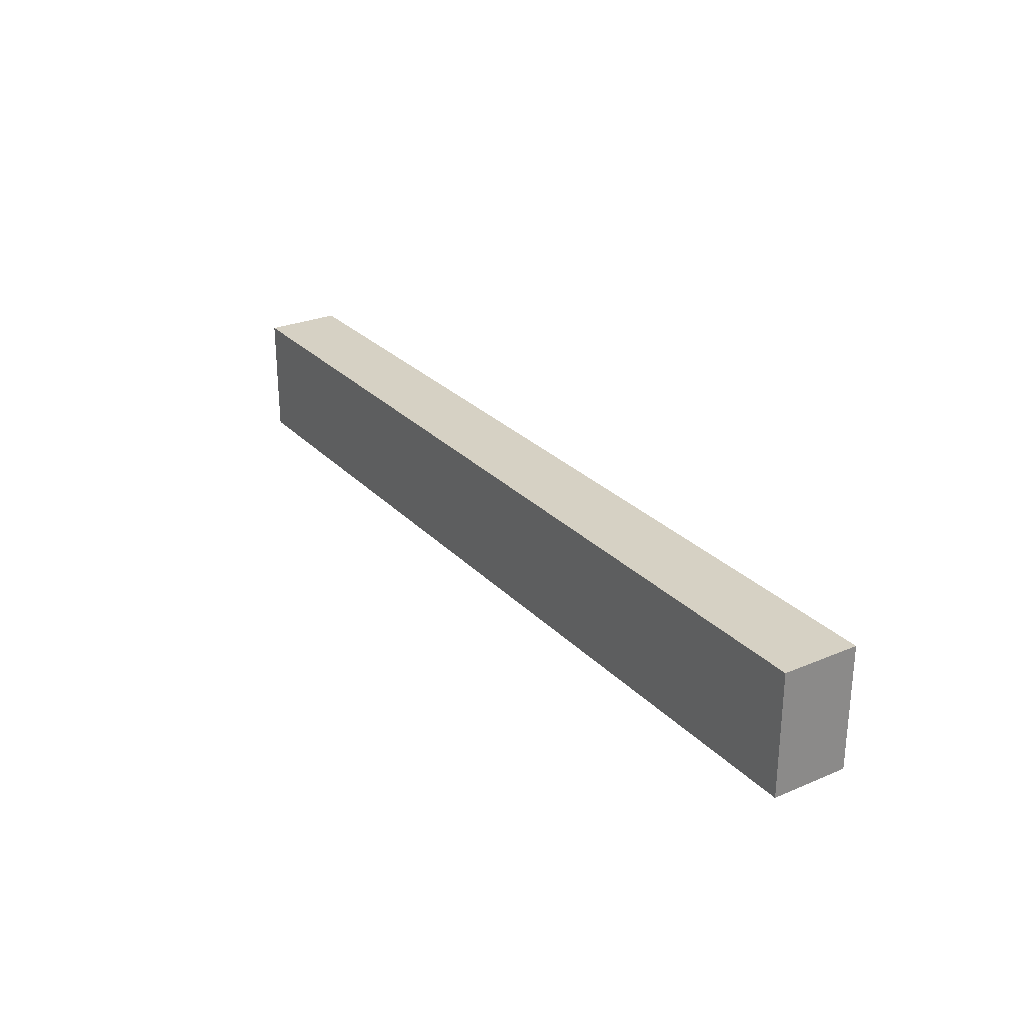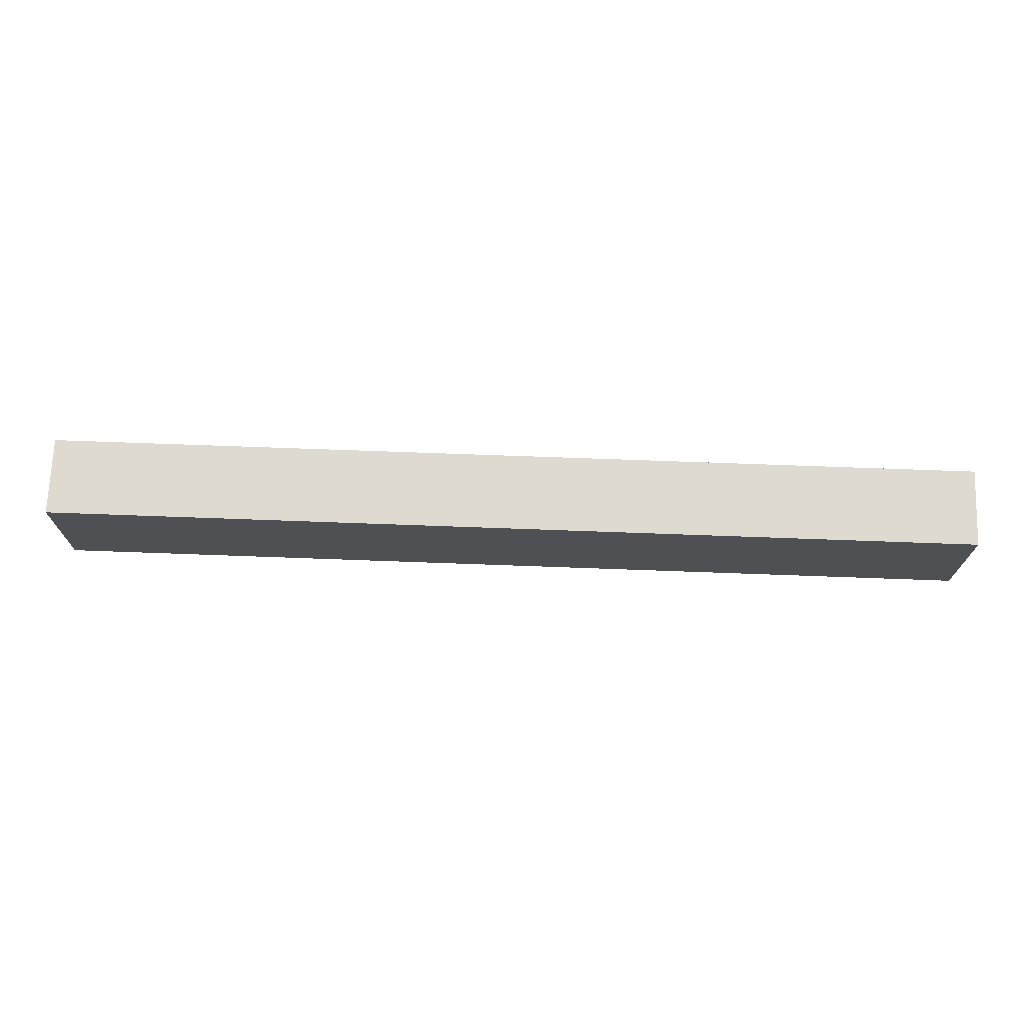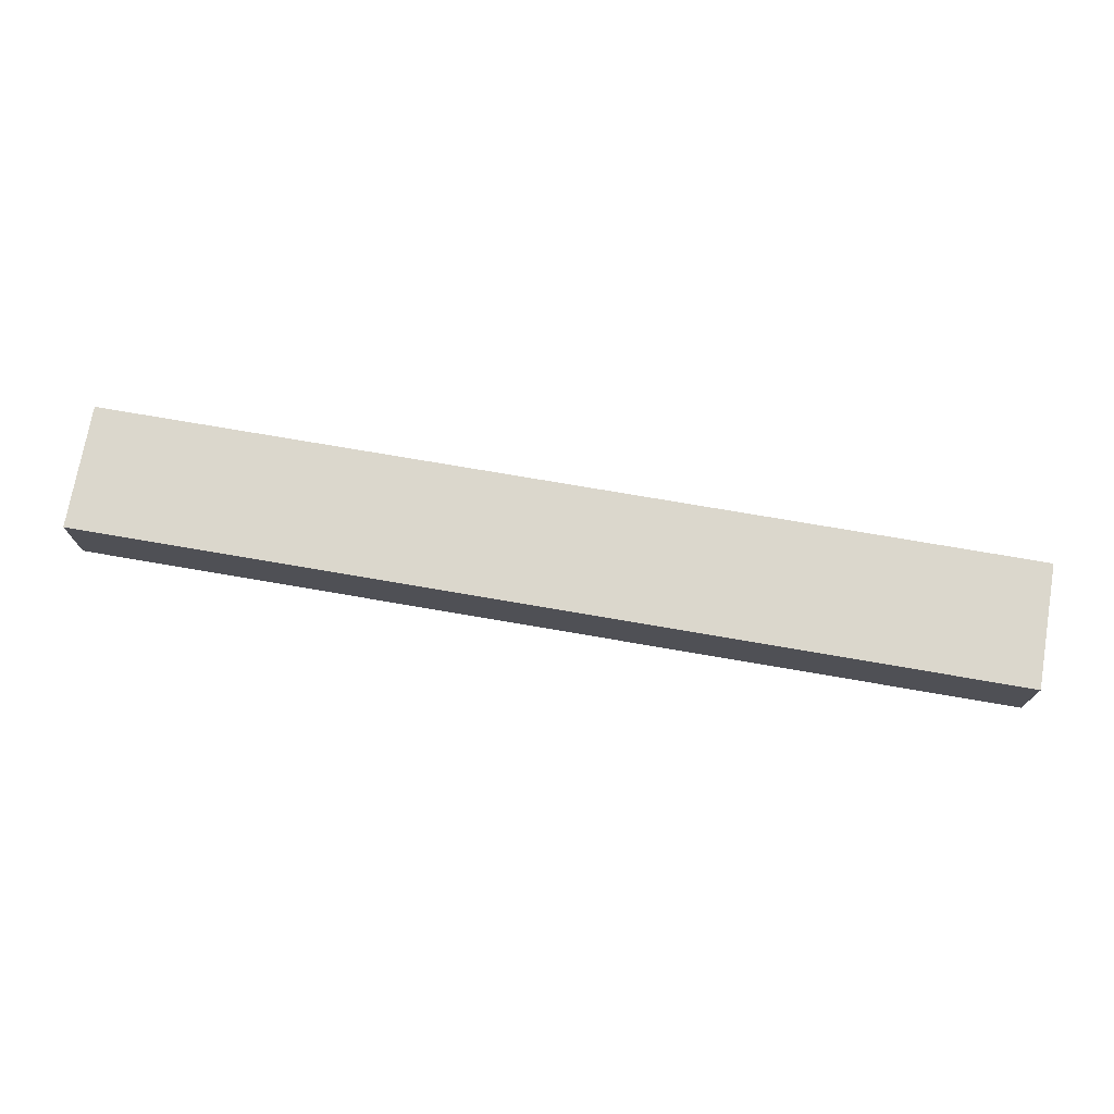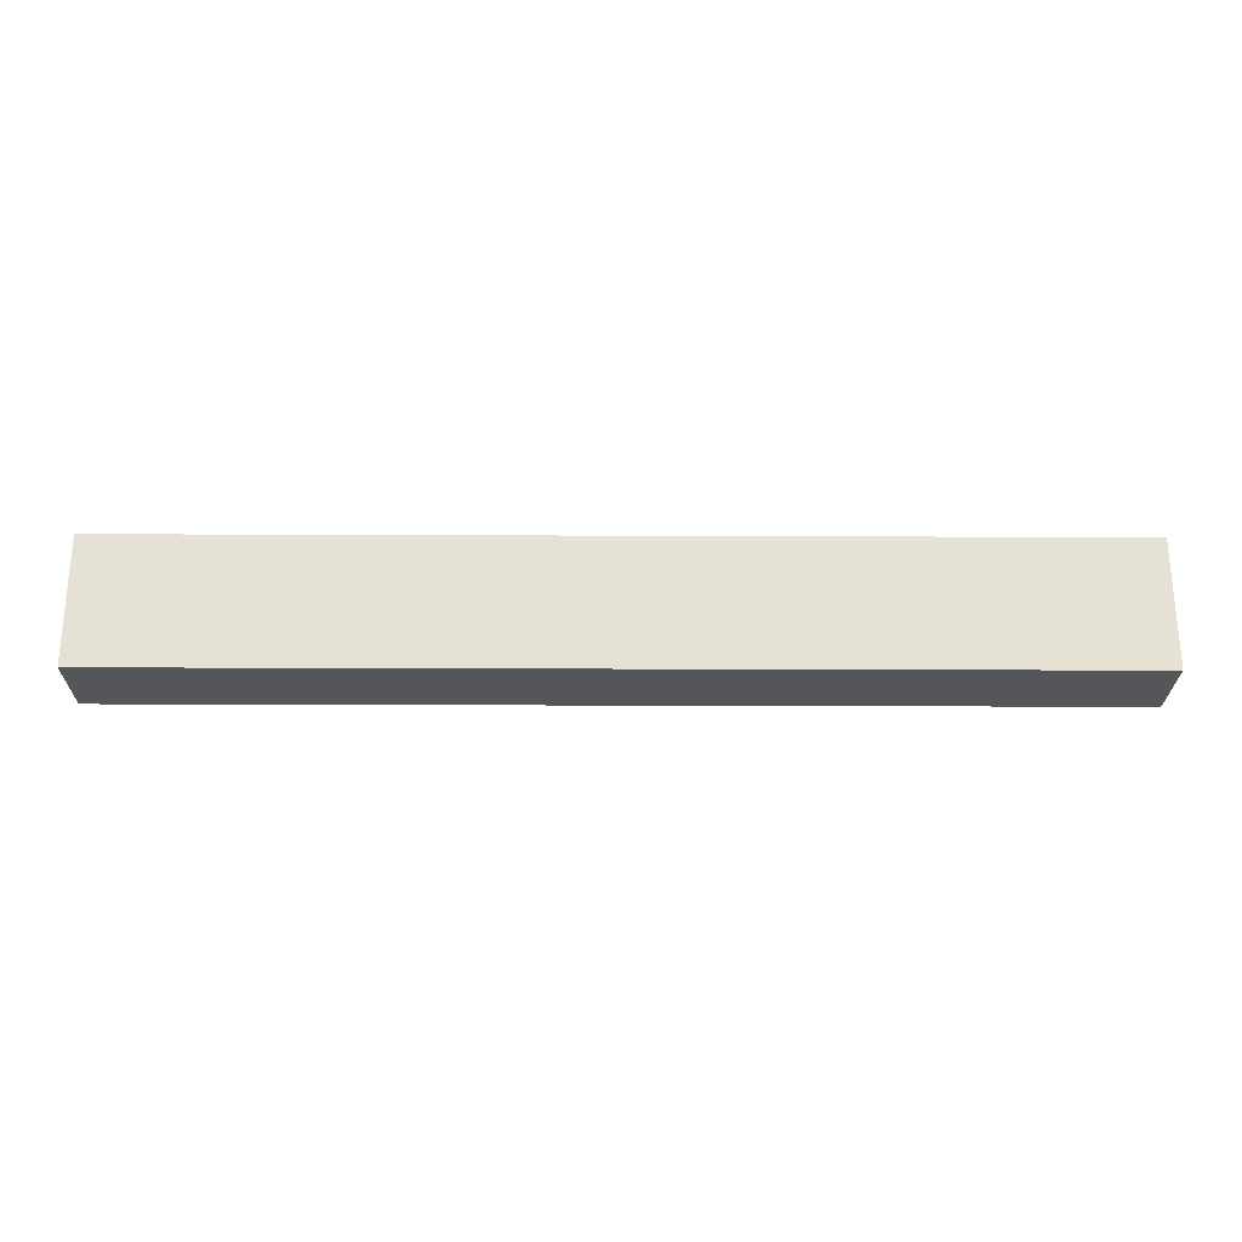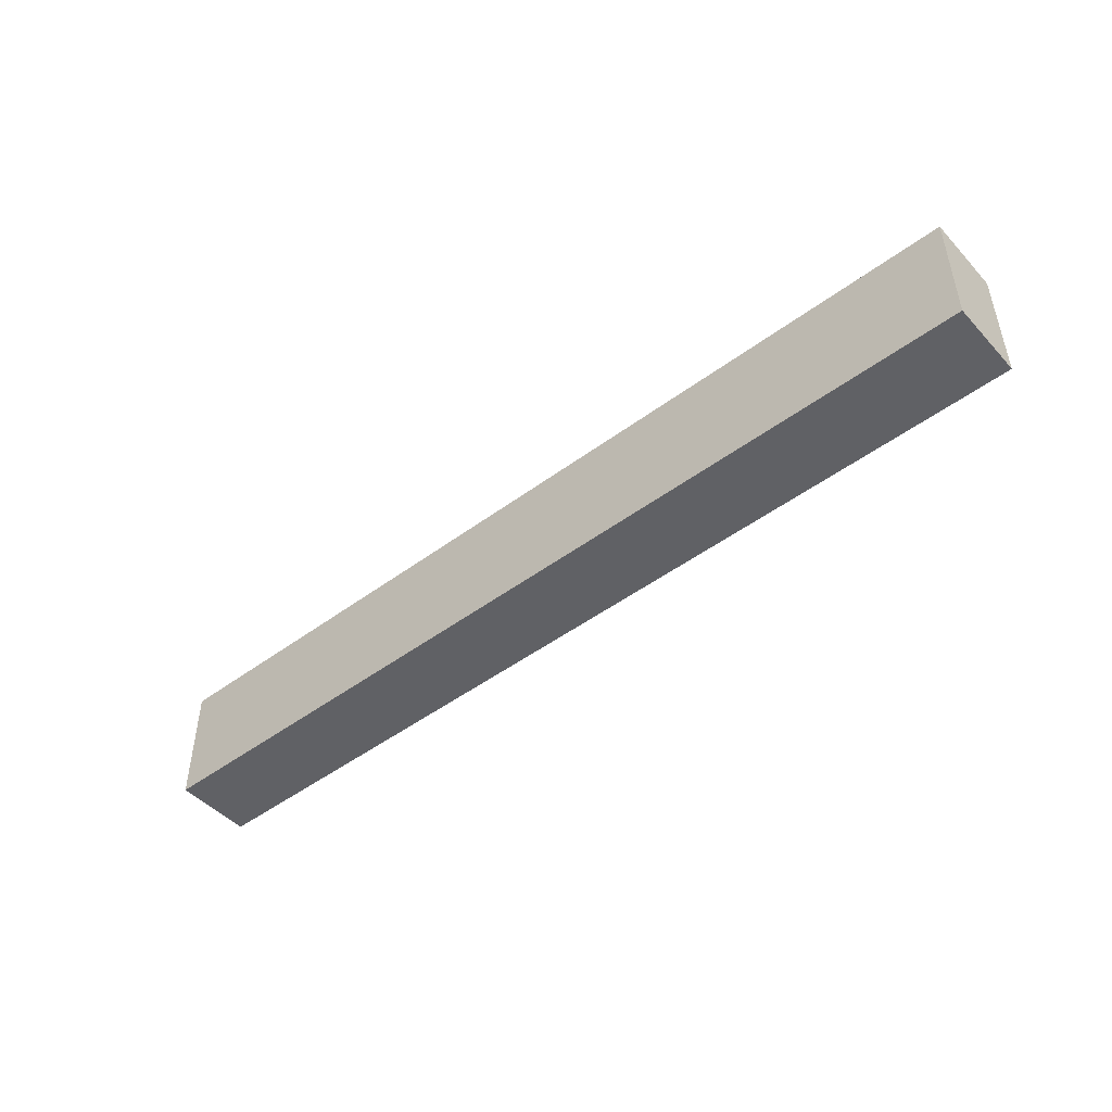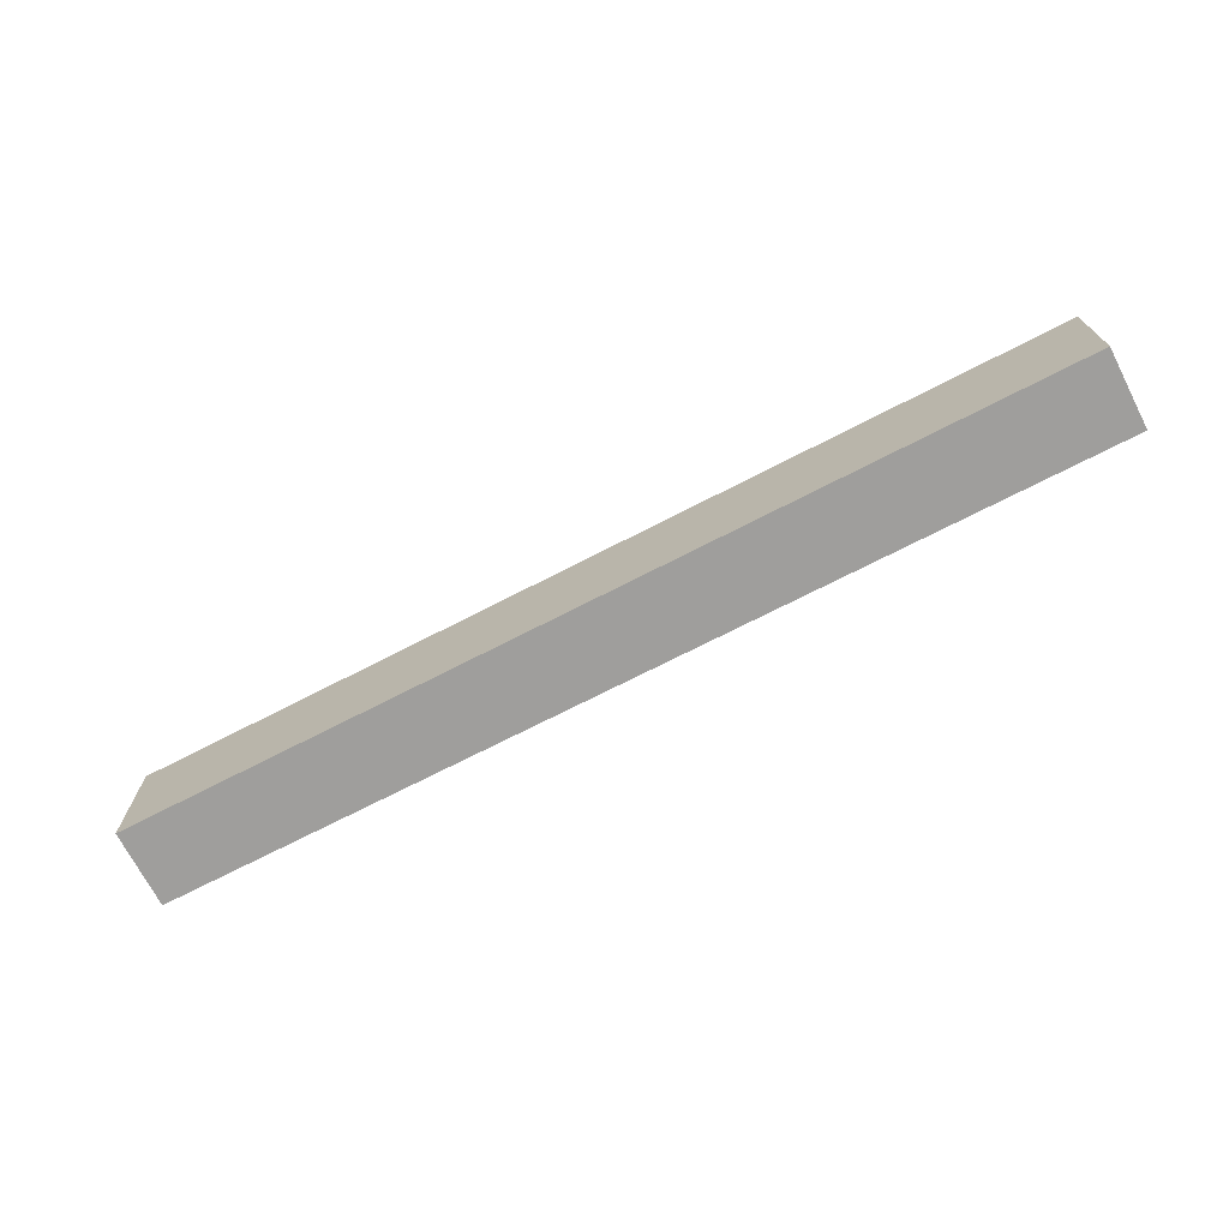
<metadata>
{"format":"obj","ext":"obj","renderer":"f3d","projection":"perspective","resolution":1024,"background":"white","views":[{"elev":27.0,"azim":56.8,"up":"+Y"},{"elev":71.0,"azim":2.1,"up":"+Y"},{"elev":73.3,"azim":-170.2,"up":"+Z"},{"elev":-25.2,"azim":-0.4,"up":"+Y"},{"elev":-47.3,"azim":-139.9,"up":"+Y"},{"elev":-71.0,"azim":27.3,"up":"+Y"}]}
</metadata>
<code>
o decf07c0cf8ba8beb11669a06e25b11f252c98e145739b0d4d97b93649788e7
v 750 120 1575
v 450 120 1600
v 750 120 1600
v 450 120 1575
v 750 80 1600
v 450 80 1600
v 450 80 1575
v 750 80 1575
f 1 2 3
f 1 4 2
f 6 5 3
f 2 6 3
f 4 7 6
f 2 4 6
f 1 8 7
f 4 1 7
f 3 5 8
f 1 3 8
f 5 6 8
f 6 7 8

</code>
